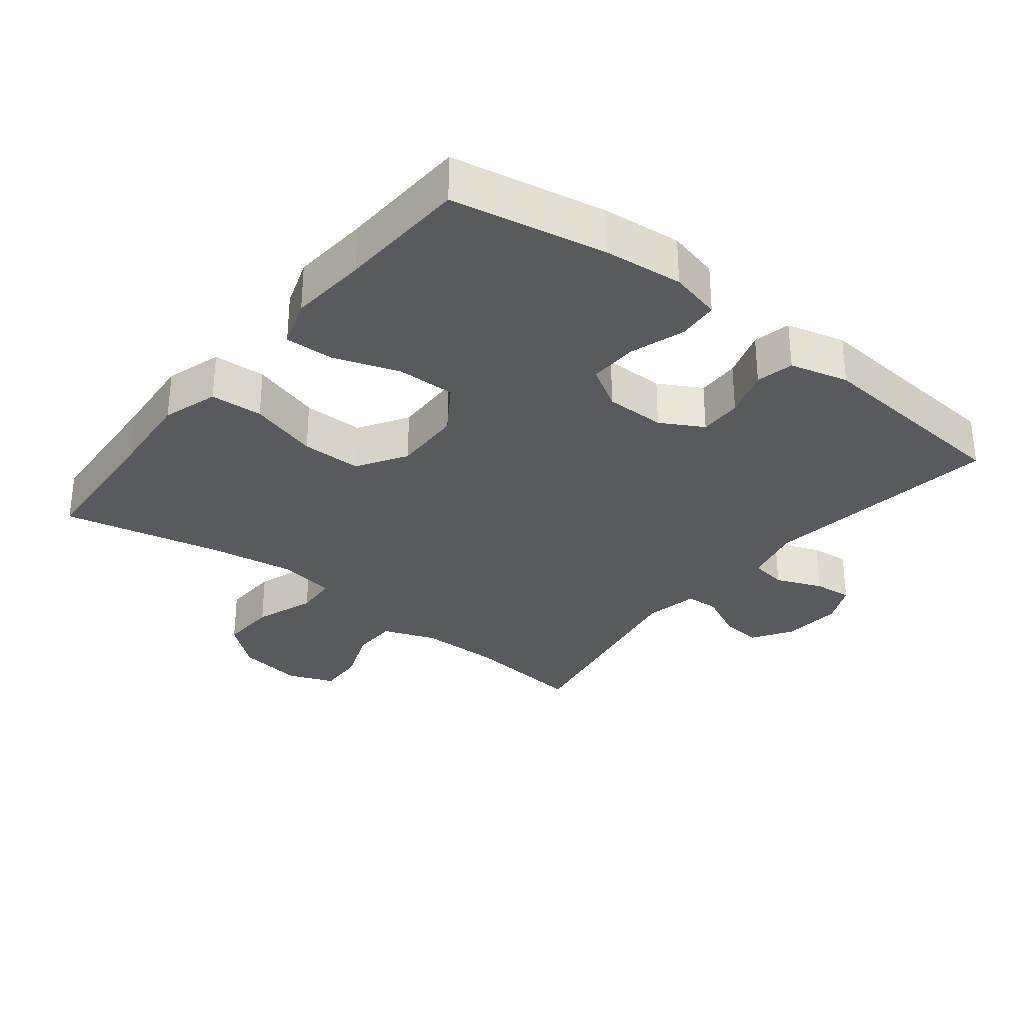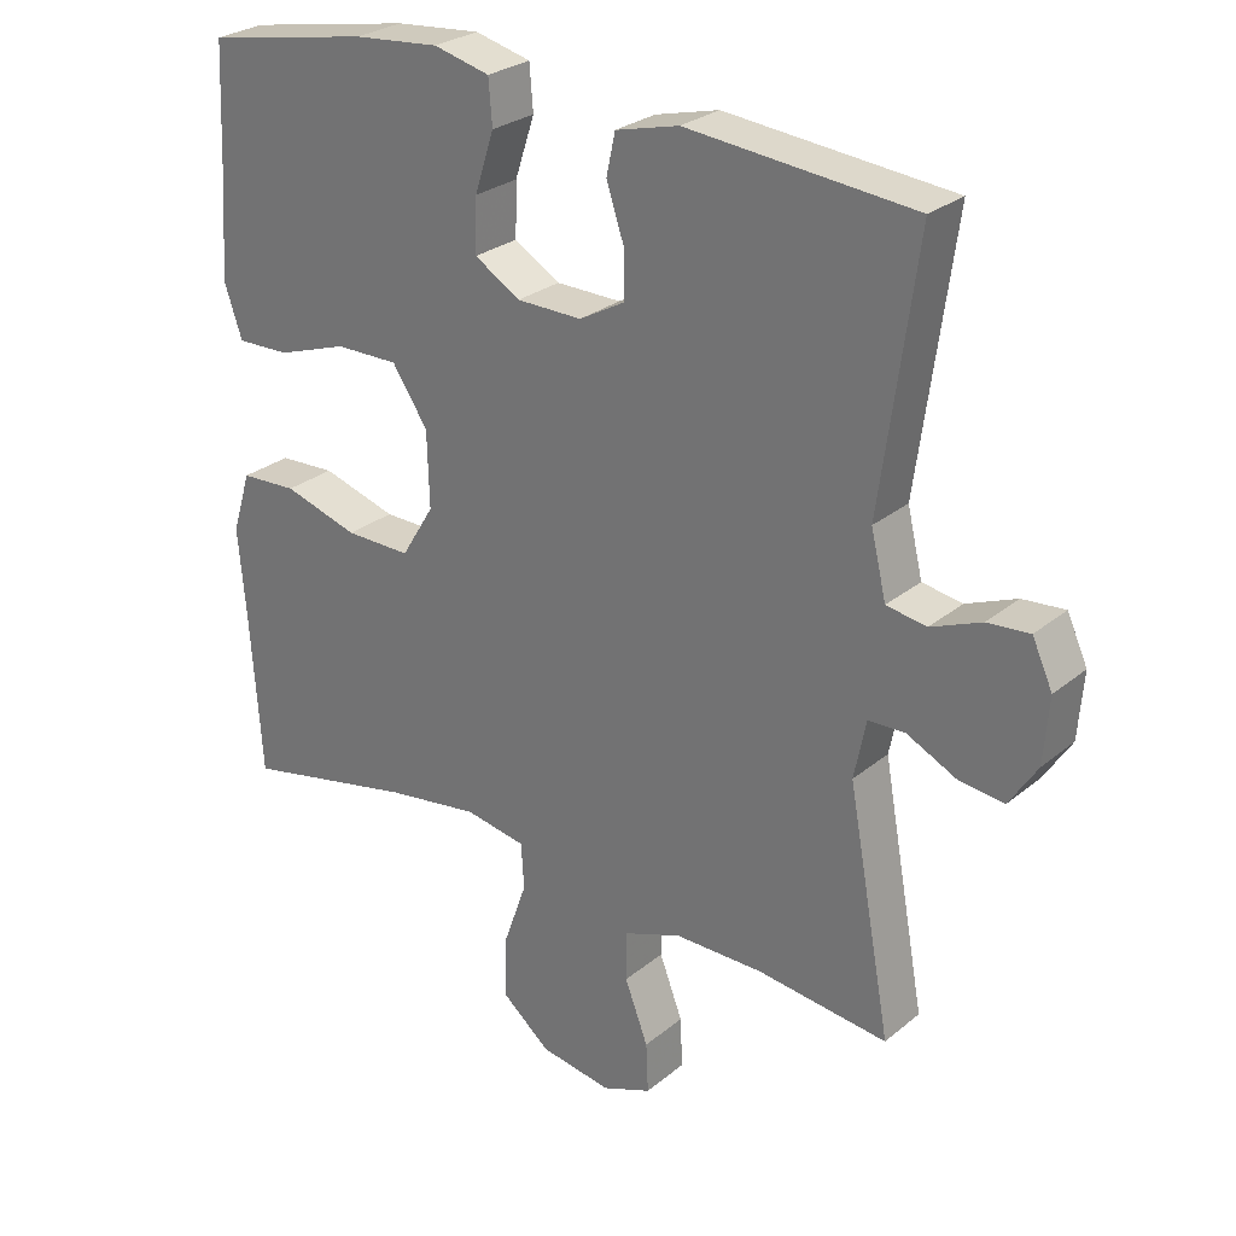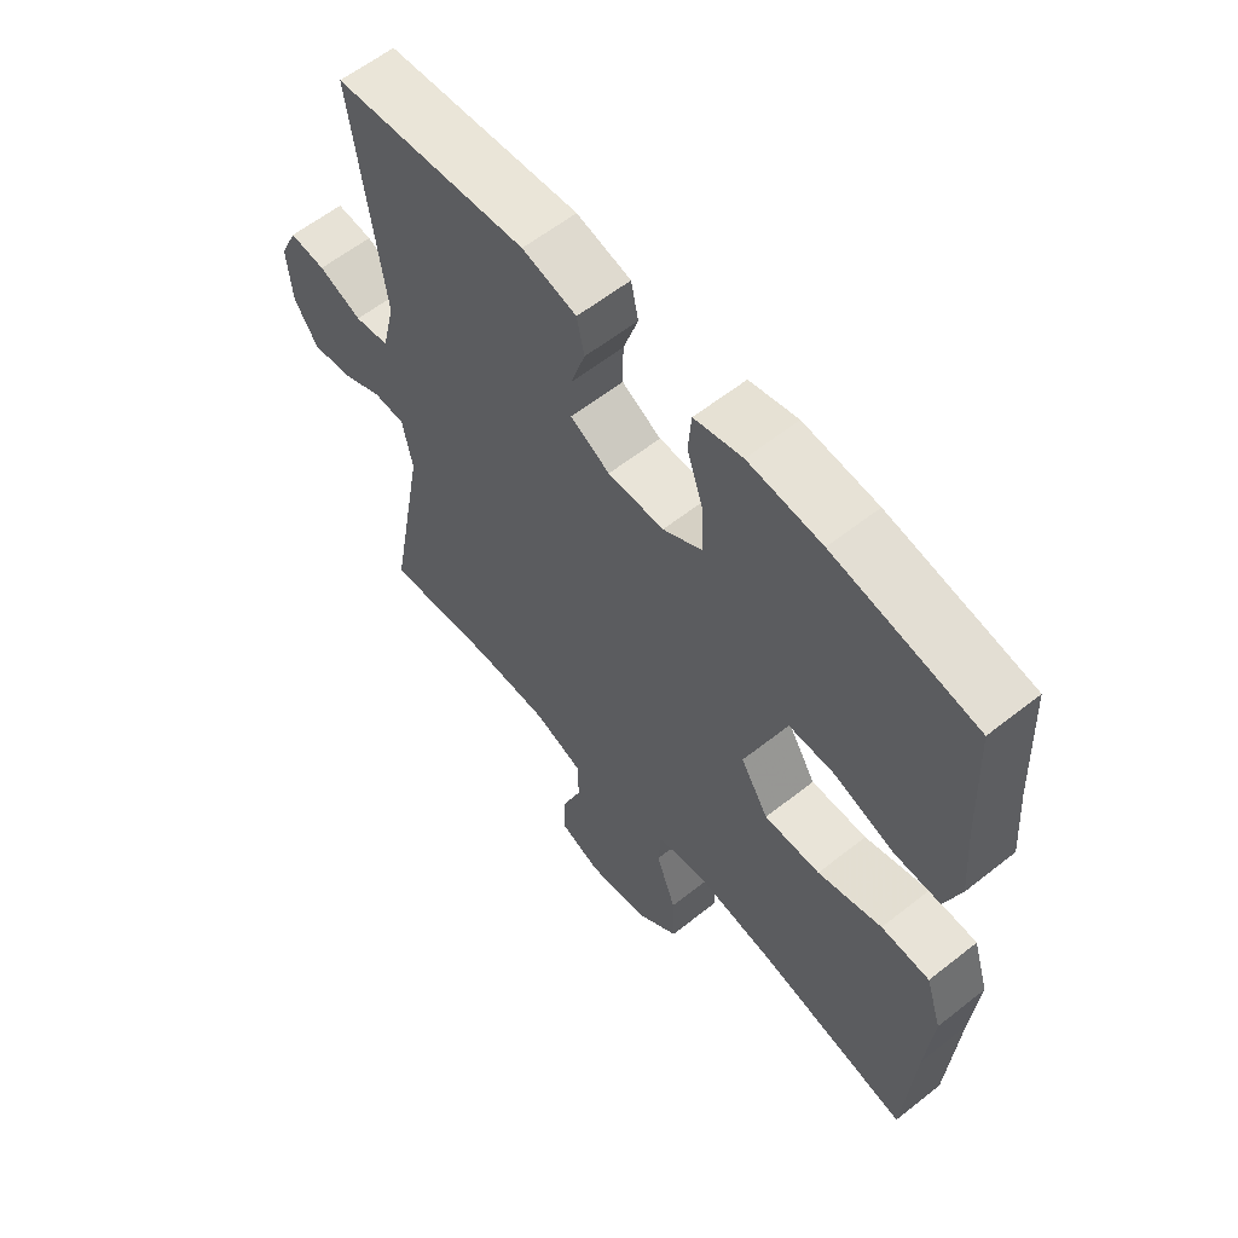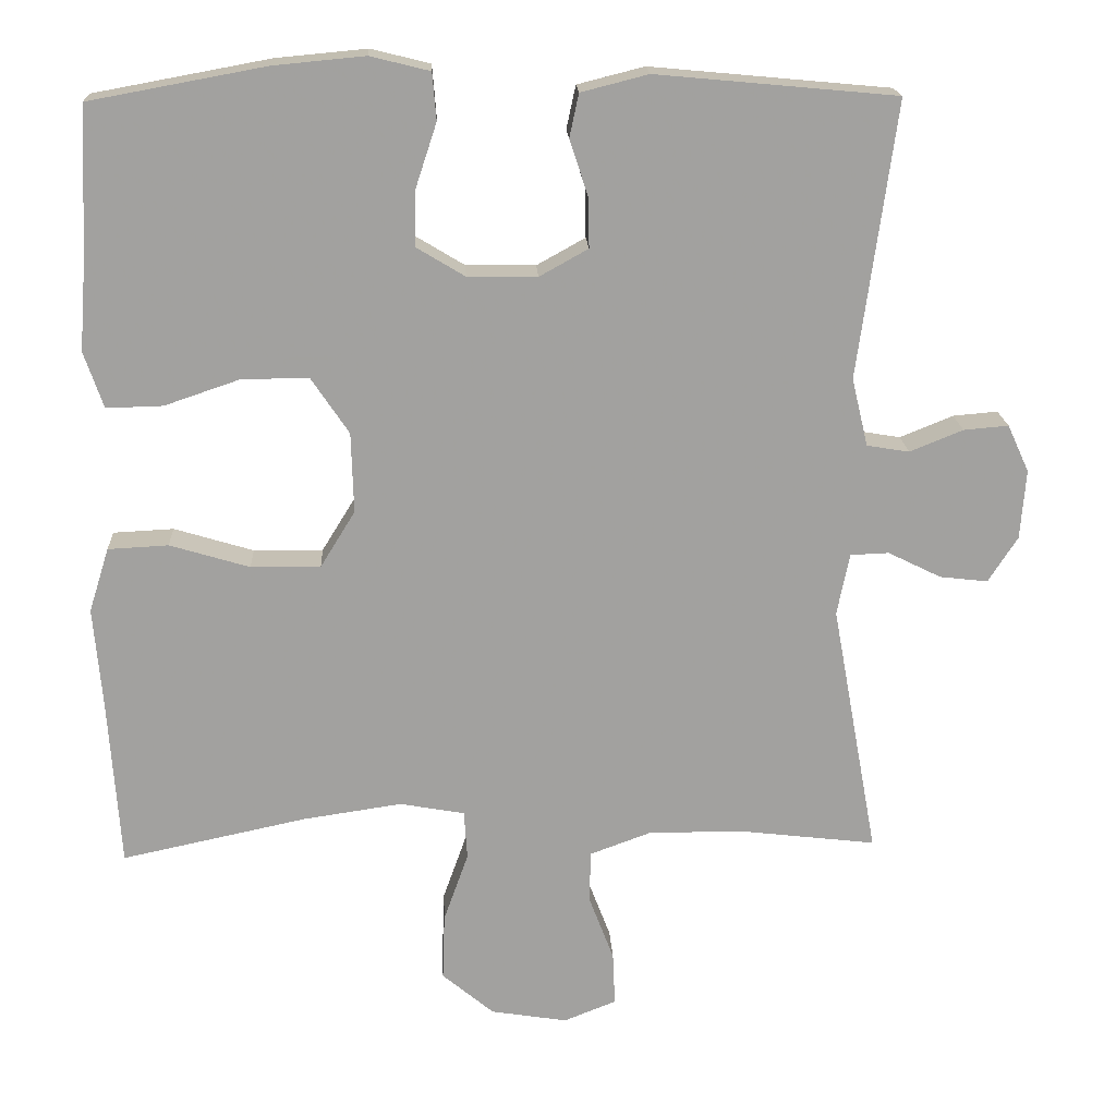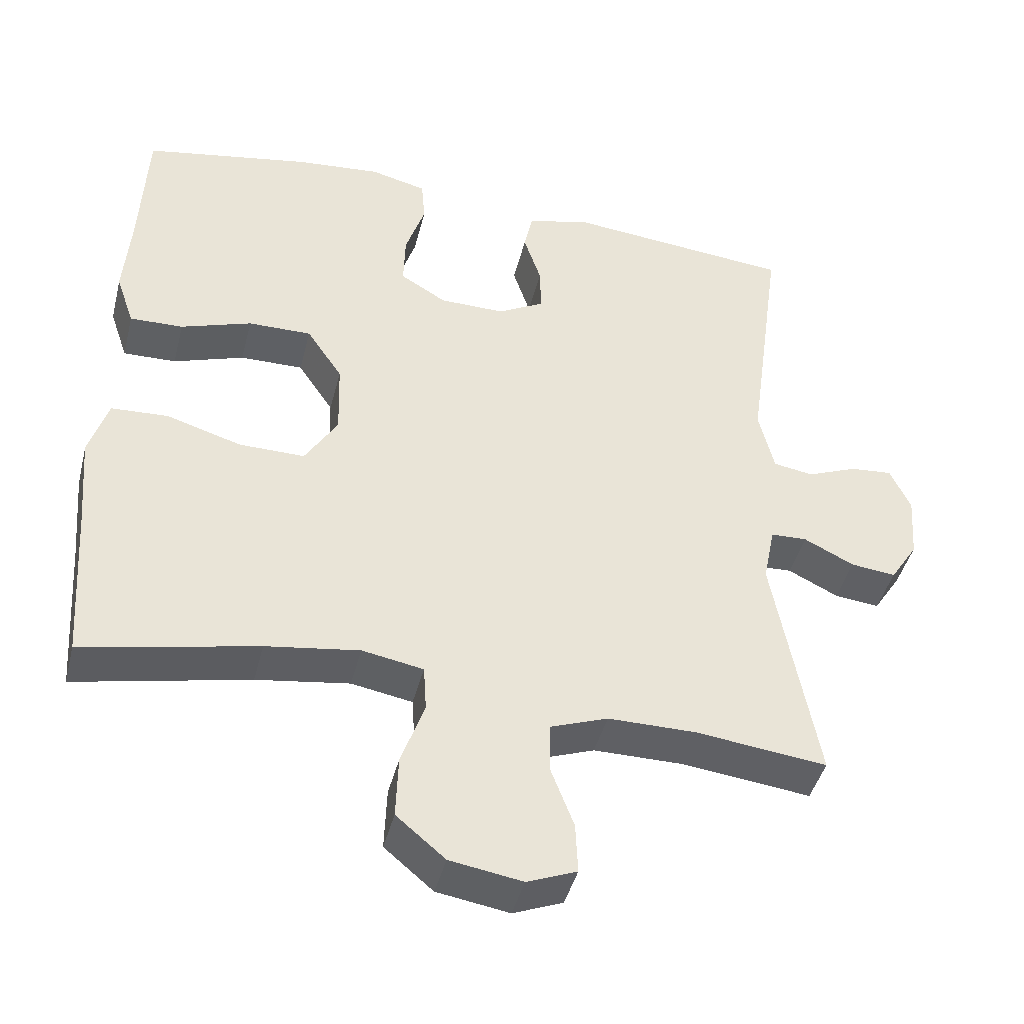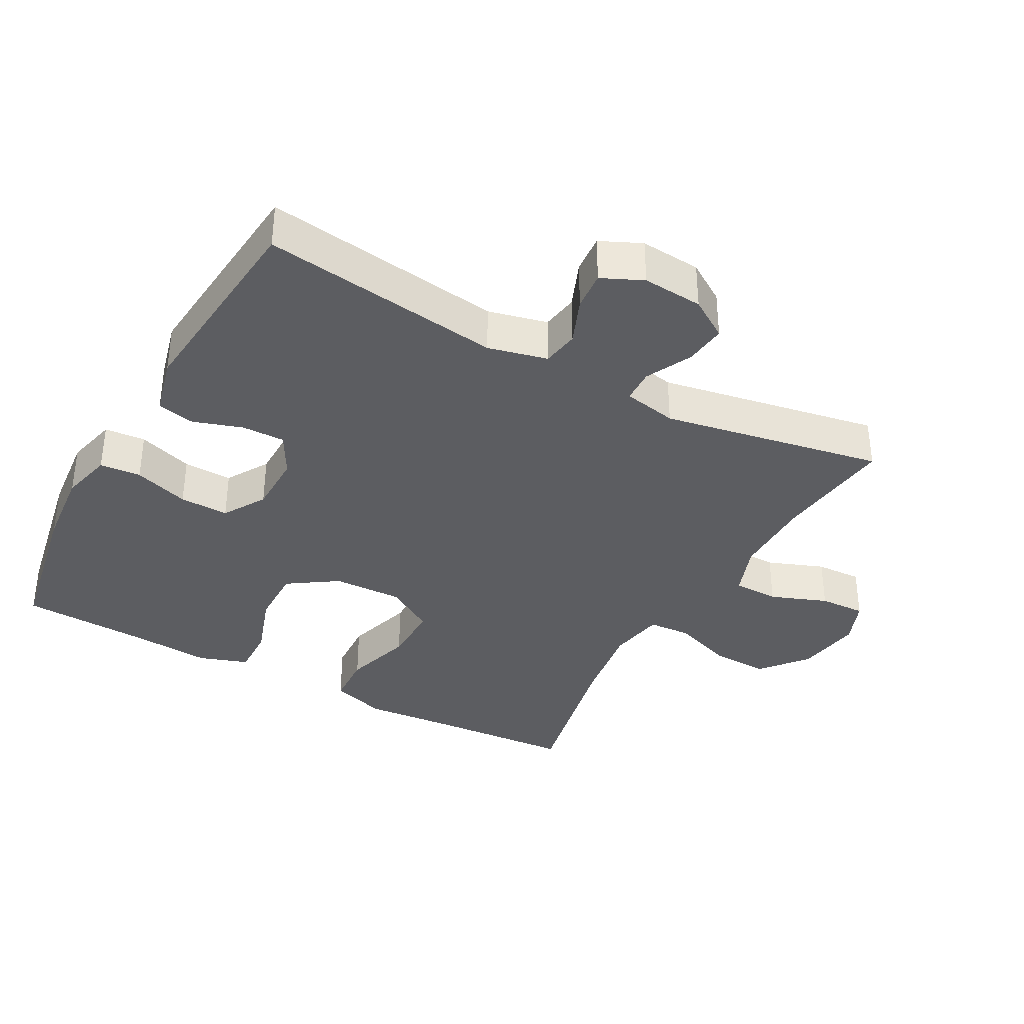
<metadata>
{"format":"obj","ext":"obj","renderer":"f3d","projection":"perspective","resolution":1024,"background":"white","views":[{"elev":-30.9,"azim":-38.3,"up":"+Y"},{"elev":27.2,"azim":38.7,"up":"+Z"},{"elev":60.0,"azim":-129.0,"up":"+Z"},{"elev":18.1,"azim":-2.8,"up":"+Z"},{"elev":-43.4,"azim":-14.0,"up":"+Z"},{"elev":-36.3,"azim":61.3,"up":"+Y"}]}
</metadata>
<code>
v 0.5 0.07 -0.5
v 0.32 0.07 -0.479
v 0.199 0.07 -0.479
v 0.12 0.07 -0.508
v 0.119 0.07 -0.576
v 0.151 0.07 -0.66
v 0.154 0.07 -0.729
v 0.086 0.07 -0.756
v -0.013 0.07 -0.74
v -0.08 0.07 -0.684
v -0.077 0.07 -0.598
v -0.045 0.07 -0.508
v -0.049 0.07 -0.445
v -0.133 0.07 -0.43
v -0.261 0.07 -0.449
v -0.5 0.07 -0.5
v -0.515 0.07 -0.28
v -0.526 0.07 -0.152
v -0.5 0.07 -0.069
v -0.422 0.07 -0.065
v -0.319 0.07 -0.096
v -0.229 0.07 -0.097
v -0.184 0.07 -0.024
v -0.187 0.07 0.08
v -0.236 0.07 0.153
v -0.323 0.07 0.152
v -0.42 0.07 0.119
v -0.493 0.07 0.117
v -0.518 0.07 0.19
v -0.509 0.07 0.307
v -0.5 0.07 0.5
v -0.272 0.07 0.542
v -0.154 0.07 0.553
v -0.077 0.07 0.534
v -0.072 0.07 0.473
v -0.099 0.07 0.391
v -0.101 0.07 0.318
v -0.038 0.07 0.28
v 0.052 0.07 0.279
v 0.115 0.07 0.314
v 0.114 0.07 0.378
v 0.09 0.07 0.451
v 0.102 0.07 0.507
v 0.189 0.07 0.529
v 0.5 0.07 0.5
v 0.451 0.07 0.143
v 0.472 0.07 0.055
v 0.527 0.07 0.046
v 0.596 0.07 0.074
v 0.654 0.07 0.079
v 0.682 0.07 0.018
v 0.675 0.07 -0.072
v 0.637 0.07 -0.131
v 0.575 0.07 -0.124
v 0.506 0.07 -0.09
v 0.456 0.07 -0.092
v 0.44 0.07 -0.172
v 0.5 0 -0.5
v 0.32 0 -0.479
v 0.199 0 -0.479
v 0.12 0 -0.508
v 0.119 0 -0.576
v 0.151 0 -0.66
v 0.154 0 -0.729
v 0.086 0 -0.756
v -0.013 0 -0.74
v -0.08 0 -0.684
v -0.077 0 -0.598
v -0.045 0 -0.508
v -0.049 0 -0.445
v -0.133 0 -0.43
v -0.261 0 -0.449
v -0.5 0 -0.5
v -0.515 0 -0.28
v -0.526 0 -0.152
v -0.5 0 -0.069
v -0.422 0 -0.065
v -0.319 0 -0.096
v -0.229 0 -0.097
v -0.184 0 -0.024
v -0.187 0 0.08
v -0.236 0 0.153
v -0.323 0 0.152
v -0.42 0 0.119
v -0.493 0 0.117
v -0.518 0 0.19
v -0.509 0 0.307
v -0.5 0 0.5
v -0.272 0 0.542
v -0.154 0 0.553
v -0.077 0 0.534
v -0.072 0 0.473
v -0.099 0 0.391
v -0.101 0 0.318
v -0.038 0 0.28
v 0.052 0 0.279
v 0.115 0 0.314
v 0.114 0 0.378
v 0.09 0 0.451
v 0.102 0 0.507
v 0.189 0 0.529
v 0.5 0 0.5
v 0.451 0 0.143
v 0.472 0 0.055
v 0.527 0 0.046
v 0.596 0 0.074
v 0.654 0 0.079
v 0.682 0 0.018
v 0.675 0 -0.072
v 0.637 0 -0.131
v 0.575 0 -0.124
v 0.506 0 -0.09
v 0.456 0 -0.092
v 0.44 0 -0.172
f 53 54 55
f 52 53 55
f 51 52 55
f 50 51 55
f 49 50 55
f 48 49 55
f 47 48 55 56
f 46 47 56 57
f 44 45 46
f 43 44 46
f 42 43 46
f 41 42 46
f 40 41 46 57
f 34 35 36
f 33 34 36
f 32 33 36
f 31 32 36
f 30 31 36
f 30 36 37
f 29 30 37
f 28 29 37
f 27 28 37
f 26 27 37
f 25 26 37 38
f 19 20 21
f 18 19 21
f 17 18 21
f 17 21 22
f 16 17 22
f 15 16 22
f 14 15 22 23
f 10 11 12
f 9 10 12
f 8 9 12
f 7 8 12
f 6 7 12
f 5 6 12
f 4 5 12 13
f 3 4 13
f 14 23 24
f 13 14 24
f 3 13 24
f 2 3 24
f 1 2 24
f 57 1 24
f 40 57 24
f 39 40 24
f 24 25 38 39
f 112 111 110
f 112 110 109
f 112 109 108
f 112 108 107
f 112 107 106
f 112 106 105
f 113 112 105 104
f 114 113 104 103
f 103 102 101
f 103 101 100
f 103 100 99
f 103 99 98
f 114 103 98 97
f 93 92 91
f 93 91 90
f 93 90 89
f 93 89 88
f 93 88 87
f 94 93 87
f 94 87 86
f 94 86 85
f 94 85 84
f 94 84 83
f 95 94 83 82
f 78 77 76
f 78 76 75
f 78 75 74
f 79 78 74
f 79 74 73
f 79 73 72
f 80 79 72 71
f 69 68 67
f 69 67 66
f 69 66 65
f 69 65 64
f 69 64 63
f 69 63 62
f 70 69 62 61
f 70 61 60
f 81 80 71
f 81 71 70
f 81 70 60
f 81 60 59
f 81 59 58
f 81 58 114
f 81 114 97
f 81 97 96
f 96 95 82 81
f 1 58 59 2
f 2 59 60 3
f 3 60 61 4
f 4 61 62 5
f 5 62 63 6
f 6 63 64 7
f 7 64 65 8
f 8 65 66 9
f 9 66 67 10
f 10 67 68 11
f 11 68 69 12
f 12 69 70 13
f 13 70 71 14
f 14 71 72 15
f 15 72 73 16
f 16 73 74 17
f 17 74 75 18
f 18 75 76 19
f 19 76 77 20
f 20 77 78 21
f 21 78 79 22
f 22 79 80 23
f 23 80 81 24
f 24 81 82 25
f 25 82 83 26
f 26 83 84 27
f 27 84 85 28
f 28 85 86 29
f 29 86 87 30
f 30 87 88 31
f 31 88 89 32
f 32 89 90 33
f 33 90 91 34
f 34 91 92 35
f 35 92 93 36
f 36 93 94 37
f 37 94 95 38
f 38 95 96 39
f 39 96 97 40
f 40 97 98 41
f 41 98 99 42
f 42 99 100 43
f 43 100 101 44
f 44 101 102 45
f 45 102 103 46
f 46 103 104 47
f 47 104 105 48
f 48 105 106 49
f 49 106 107 50
f 50 107 108 51
f 51 108 109 52
f 52 109 110 53
f 53 110 111 54
f 54 111 112 55
f 55 112 113 56
f 56 113 114 57
f 57 114 58 1

</code>
